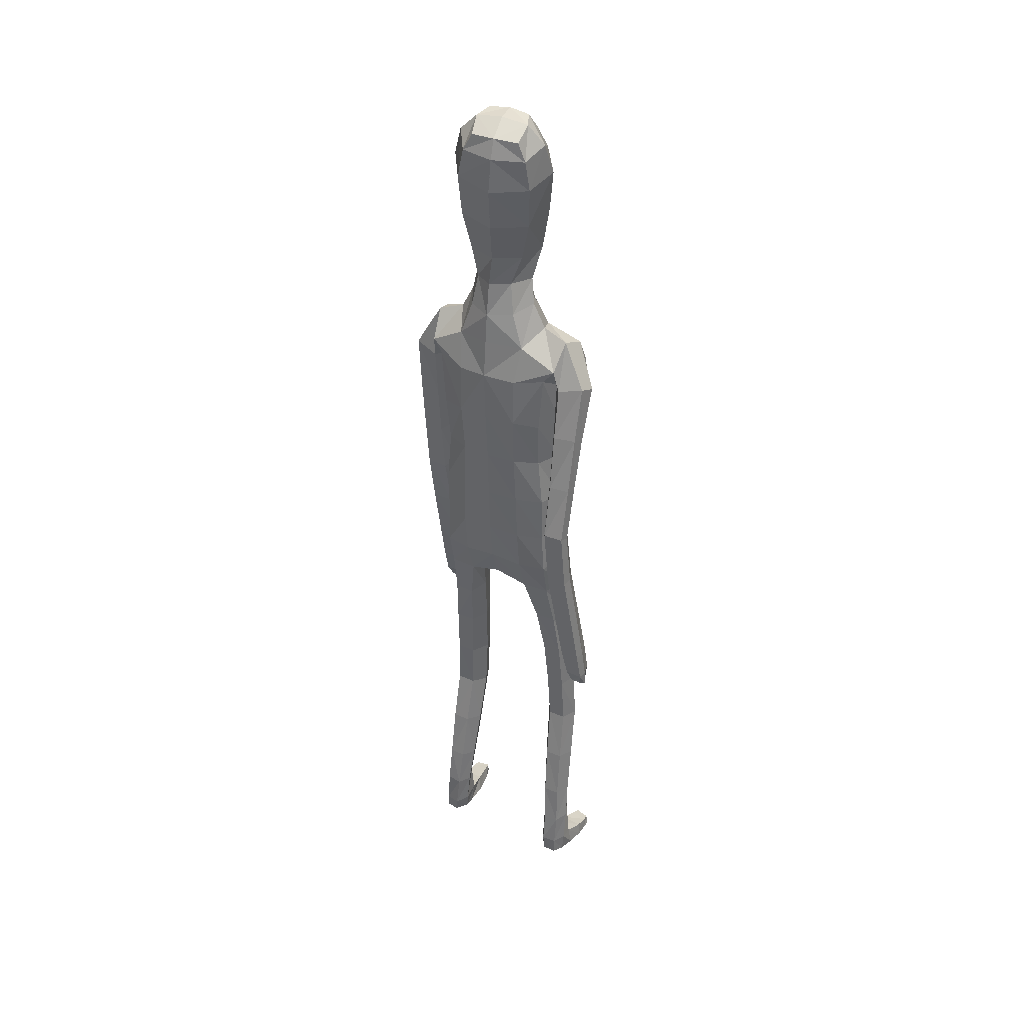
<metadata>
{"format":"obj","ext":"obj","renderer":"f3d","projection":"perspective","resolution":1024,"background":"white","views":[{"elev":36.3,"azim":-150.8,"up":"+Y"}]}
</metadata>
<code>
o Group1
v -0.061 3.128 -0.2282
v 0.2323 0.01409 -0.04981
v 0.1988 0.01629 -0.008321
v 0.1934 0.0727 -0.01519
v 0.2208 0.06992 -0.06138
v 0.275 0.01077 -0.03913
v 0.2483 0.01115 -0.009222
v 0.2699 0.07018 -0.05001
v 0.23 0.04125 0.2287
v 0.2259 0.04609 0.1998
v 0.2158 0.007794 0.187
v 0.2292 0.00884 0.2294
v 0.2793 0.03927 0.2227
v 0.2827 0.04227 0.1965
v 0.2902 0.008107 0.2197
v 0.4001 1.073 0.2437
v 0.3829 1.063 0.2821
v 0.3437 1.073 0.2414
v 0.3851 1.082 0.2257
v 0.4033 1.129 0.2325
v 0.3918 1.138 0.2752
v 0.397 1.123 0.2042
v 0.2714 0.006592 0.1586
v 0.2818 0.07303 0.05199
v 0.2967 0.0103 0.06845
v 0.29 0.009647 0.004502
v 0.2881 0.07586 -0.002115
v 0.2871 0.05355 0.1362
v 0.2988 0.008503 0.1402
v 0.2826 0.1939 -0.000332
v 0.2597 0.1927 0.04971
v 0.2058 0.186 0.04415
v 0.2017 0.07577 0.05507
v 0.2157 0.05641 0.1305
v 0.1862 0.1852 -0.008485
v 0.2013 0.01096 0.03334
v 0.2029 0.005635 0.1094
v 0.3553 1.084 0.2986
v 0.3282 1.083 0.2671
v 0.3499 1.14 0.2905
v 0.3169 1.139 0.2578
v 0.01035 3.31 -0.2087
v 0.04203 3.252 -0.2139
v 0.02871 3.348 -0.1447
v 0.09202 3.287 -0.141
v 0.1115 1.433 0.08451
v 0.1398 1.275 0.104
v 0.2115 1.279 0.1082
v 0.2051 1.441 0.08194
v 0.209 1.562 0.06039
v 0.1154 1.546 0.09733
v 0.1018 1.41 0.000992
v 0.1185 1.271 0.03213
v 0.113 1.423 -0.06922
v 0.1126 1.545 -0.111
v 0.2058 1.543 -0.08904
v 0.2055 1.419 -0.06082
v 0.1481 1.255 -0.02618
v 0.3346 1.119 0.2167
v 0.2685 0.00558 0.02477
v 0.2931 0.008026 0.1851
v 0.1212 2.501 -0.1142
v 0.08169 2.62 -0.1031
v 0.02108 3.352 -0.07474
v 0.05371 3.3 -0.04514
v 0.1614 2.365 0.09653
v 0.2296 2.354 0.05485
v 0.2852 2.377 0.03392
v 0.2839 2.415 0.06568
v 0.1264 2.201 0.1018
v 0.2174 2.19 0.06465
v 0.1306 2.517 0.06668
v 0.2702 2.492 0.04412
v 0.3204 2.344 0.06809
v 0.3581 2.364 0.011
v 0.253 2.522 -0.03605
v 0.1652 2.553 -0.02536
v 0.345 2.363 -0.04475
v 0.3582 2.174 0.02186
v 0.3503 2.172 -0.02342
v 0.2648 2.338 -0.06135
v 0.2419 2.431 -0.1027
v 0.2749 2.163 -0.03325
v 0.357 1.977 0.003573
v 0.2863 1.971 0.000478
v 0.2478 2.168 0.01886
v 0.2301 2.337 -0.00579
v 0.263 1.977 0.04761
v 0.293 1.779 0.03229
v 0.2717 1.785 0.07664
v 0.2887 1.984 0.0907
v 0.2745 2.176 0.07045
v 0.2991 1.791 0.115
v 0.2813 1.595 0.1253
v 0.311 1.607 0.1606
v 0.3466 1.791 0.11
v 0.3383 1.985 0.0877
v 0.3577 1.607 0.1527
v 0.3261 1.42 0.2147
v 0.3719 1.42 0.2037
v 0.3762 1.597 0.1103
v 0.3668 1.786 0.06656
v 0.3884 1.408 0.1606
v 0.3858 1.241 0.2508
v 0.3992 1.23 0.2071
v 0.3823 1.401 0.1267
v 0.3706 1.589 0.07522
v 0.393 1.223 0.1748
v 0.3209 1.219 0.1888
v 0.3104 1.397 0.1374
v 0.3085 1.232 0.2329
v 0.2944 1.408 0.1816
v 0.3412 1.243 0.2641
v 0.2999 1.584 0.08123
v 0.3622 1.784 0.03021
v 0.3622 1.98 0.04297
v 0.3301 2.178 0.07144
v 0.2708 2.331 0.06468
v 0.2803 2.372 -0.03766
v 0.2354 2.346 -0.03295
v 0.2066 2.39 -0.1114
v 0.2301 2.188 -0.02723
v 0.1908 2.194 -0.1133
v 0.2224 2.031 -0.01758
v 0.1841 2.029 -0.09739
v 0.2045 2.031 0.0681
v 0.206 1.86 0.06676
v 0.2312 1.861 -0.01676
v 0.1126 2.034 0.09828
v 0.1121 1.861 0.1021
v 0.1188 1.688 0.1036
v 0.2105 1.696 0.05881
v 0.2334 1.697 -0.02351
v 0.2384 1.558 -0.01674
v 0.1997 1.691 -0.09387
v 0.2442 1.429 0.01135
v 0.2481 1.27 0.04432
v 0.2182 1.256 -0.02131
v 0.2542 1.09 0.071
v 0.2327 1.081 0.005655
v 0.2201 1.095 0.1304
v 0.2292 0.9027 0.1463
v 0.2618 0.9013 0.088
v 0.1547 1.093 0.1269
v 0.1657 0.8999 0.1444
v 0.1312 1.086 0.06399
v 0.1424 0.8954 0.08343
v 0.1658 1.08 0.007447
v 0.1766 0.894 0.02588
v 0.2409 0.8971 0.02367
v 0.248 0.7202 0.03104
v 0.1858 0.7171 0.03291
v 0.2697 0.7087 0.09214
v 0.2746 0.518 0.0536
v 0.2531 0.5284 -0.005357
v 0.2388 0.6958 0.1488
v 0.2454 0.5064 0.1095
v 0.1766 0.6934 0.1475
v 0.1855 0.5046 0.1079
v 0.1534 0.704 0.08926
v 0.1635 0.5147 0.05091
v 0.1935 0.527 -0.004688
v 0.2014 0.3407 -0.03537
v 0.1751 0.3296 0.01637
v 0.2567 0.3419 -0.03305
v 0.2626 0.194 -0.04952
v 0.2112 0.1904 -0.05547
v 0.2776 0.3331 0.02124
v 0.2516 0.3222 0.07398
v 0.1961 0.3194 0.07059
v 0.1118 1.694 -0.126
v 0.108 1.861 -0.1305
v 0.1992 1.858 -0.09696
v 0.1019 2.032 -0.1348
v 0.1061 2.207 -0.1496
v 0.1078 2.375 -0.1462
v 0.09002 2.628 0.03714
v 0.1216 2.637 -0.02547
v 0.1072 2.724 -0.01142
v 0.07469 2.718 0.02709
v 0.0642 2.73 -0.08822
v 0.07604 2.846 -0.1092
v 0.1304 2.854 -0.01679
v 0.08117 2.995 -0.1603
v 0.06913 3.149 -0.2036
v 0.1315 3.184 -0.1126
v 0.136 3.022 -0.0634
v 0.09348 3.212 0.006562
v 0.09221 3.039 0.04645
v 0.1016 2.854 0.07272
v 0.2642 0.004464 0.08631
v 0.02937 3.038 0.07693
v 0.008465 3.206 0.04006
v -0.06927 3.311 -0.2079
v -0.06781 3.244 -0.2257
v -5e-06 1.425 0.08475
v -1.2e-05 1.528 0.1086
v -2e-05 1.409 -0.01983
v 4e-06 1.559 -0.1169
v -4.2e-05 1.457 -0.07935
v 3.7e-05 2.616 -0.1429
v 1e-06 2.514 -0.1531
v -0.02914 3.303 0.001433
v -0.04356 3.355 -0.05528
v -0.0581 3.355 -0.1323
v 0 2.207 0.1121
v 1e-06 2.37 0.1124
v 1e-06 2.511 0.08815
v -0 1.861 0.1127
v -0 2.037 0.1092
v -8e-06 1.682 0.1194
v 0 1.863 -0.1401
v -0 1.7 -0.1327
v 0 2.034 -0.1456
v 0 2.215 -0.1593
v 1e-06 2.384 -0.1664
v 0.000457 2.632 0.05639
v -0.02096 2.84 -0.1407
v -0.001438 2.732 -0.1286
v -0.04275 2.979 -0.1892
v -0.05979 3.128 -0.2284
v 0.009064 3.043 0.1146
v -0.01169 3.209 0.06066
v 0.01744 2.856 0.1183
v 0.002837 2.714 0.0479
v -0.2174 0.02017 -0.06777
v -0.1865 0.01898 -0.02443
v -0.1872 0.0754 -0.02139
v -0.2118 0.07687 -0.06914
v -0.2598 0.01145 -0.06131
v -0.235 0.009492 -0.0299
v -0.261 0.07154 -0.06145
v -0.2345 0.002207 0.2105
v -0.2291 0.01204 0.1831
v -0.2144 -0.02258 0.1653
v -0.2304 -0.02967 0.2062
v -0.2829 -0.003335 0.2005
v -0.285 0.003545 0.1749
v -0.2903 -0.03447 0.1919
v -0.4033 1.07 -0.1074
v -0.3862 1.053 -0.07127
v -0.3469 1.068 -0.1105
v -0.388 1.08 -0.1242
v -0.4041 1.127 -0.1104
v -0.3917 1.129 -0.06696
v -0.3982 1.125 -0.1393
v -0.2677 -0.02432 0.1329
v -0.2784 0.05726 0.03743
v -0.2877 -0.008414 0.04276
v -0.2771 0.001924 -0.01981
v -0.2821 0.06844 -0.01505
v -0.2868 0.02399 0.1169
v -0.294 -0.02201 0.113
v -0.2826 0.1913 -0.001024
v -0.2598 0.1906 0.04911
v -0.2061 0.1838 0.04383
v -0.1995 0.0671 0.0474
v -0.2158 0.03434 0.1173
v -0.1863 0.1827 -0.008863
v -0.191 0.006762 0.01559
v -0.1966 -0.01094 0.08956
v -0.3576 1.07 -0.05231
v -0.3308 1.073 -0.08391
v -0.3497 1.127 -0.05213
v -0.317 1.129 -0.08521
v -0.143 3.3 -0.1799
v -0.1663 3.237 -0.1747
v -0.1418 3.336 -0.1126
v -0.1907 3.267 -0.08783
v -0.1115 1.432 0.08404
v -0.1398 1.274 0.1017
v -0.2115 1.277 0.1059
v -0.2051 1.44 0.08145
v -0.209 1.561 0.06114
v -0.1155 1.546 0.09792
v -0.1018 1.41 0.00028
v -0.1184 1.27 0.02979
v -0.113 1.423 -0.06981
v -0.1126 1.546 -0.1105
v -0.2058 1.544 -0.08847
v -0.2054 1.42 -0.06155
v -0.148 1.256 -0.02871
v -0.336 1.117 -0.1285
v -0.2566 -0.003367 0.001164
v -0.2911 -0.02922 0.1576
v -0.1212 2.501 -0.1142
v -0.08169 2.62 -0.1031
v -0.11 3.343 -0.0501
v -0.1225 3.288 -0.01202
v -0.1614 2.365 0.09653
v -0.2297 2.353 0.05524
v -0.285 2.374 0.03299
v -0.2838 2.412 0.06548
v -0.1264 2.201 0.1018
v -0.2174 2.19 0.06465
v -0.1306 2.517 0.06668
v -0.2702 2.491 0.04474
v -0.3157 2.322 0.02484
v -0.3545 2.359 -0.0232
v -0.2531 2.523 -0.03492
v -0.1652 2.553 -0.02536
v -0.3419 2.376 -0.07618
v -0.3482 2.175 -0.07822
v -0.3407 2.189 -0.1215
v -0.2612 2.36 -0.09935
v -0.2419 2.432 -0.1019
v -0.2652 2.187 -0.1337
v -0.3406 1.997 -0.1634
v -0.2698 1.995 -0.1684
v -0.2377 2.175 -0.08291
v -0.2261 2.341 -0.04548
v -0.2462 1.985 -0.1222
v -0.2698 1.804 -0.205
v -0.2482 1.794 -0.1615
v -0.2717 1.975 -0.07946
v -0.2641 2.163 -0.03182
v -0.2753 1.786 -0.1235
v -0.2624 1.597 -0.1508
v -0.2912 1.605 -0.1137
v -0.3229 1.786 -0.128
v -0.3214 1.976 -0.08173
v -0.3378 1.609 -0.1207
v -0.3141 1.413 -0.0871
v -0.3599 1.417 -0.09729
v -0.3572 1.605 -0.1639
v -0.3435 1.796 -0.1705
v -0.3774 1.413 -0.1412
v -0.3814 1.234 -0.0763
v -0.3957 1.23 -0.1209
v -0.3719 1.41 -0.176
v -0.3523 1.603 -0.1998
v -0.3901 1.228 -0.1539
v -0.3181 1.219 -0.1418
v -0.3002 1.401 -0.1671
v -0.3047 1.224 -0.09657
v -0.2833 1.405 -0.122
v -0.3366 1.232 -0.06348
v -0.2818 1.594 -0.1957
v -0.3391 1.806 -0.2055
v -0.3455 1.986 -0.1254
v -0.3197 2.163 -0.03034
v -0.2657 2.312 0.01797
v -0.2801 2.372 -0.03899
v -0.2355 2.346 -0.03264
v -0.2066 2.39 -0.1114
v -0.2301 2.188 -0.02724
v -0.1908 2.194 -0.1133
v -0.2224 2.031 -0.01758
v -0.1841 2.029 -0.09739
v -0.2045 2.031 0.0681
v -0.206 1.86 0.0669
v -0.2312 1.861 -0.01666
v -0.1126 2.034 0.09828
v -0.1121 1.861 0.1021
v -0.1188 1.688 0.104
v -0.2106 1.696 0.05934
v -0.2334 1.697 -0.02298
v -0.2384 1.558 -0.01604
v -0.1997 1.692 -0.0934
v -0.2442 1.428 0.0107
v -0.248 1.269 0.04188
v -0.2181 1.257 -0.02387
v -0.2541 1.089 0.06655
v -0.2325 1.081 0.001125
v -0.22 1.094 0.1261
v -0.229 0.901 0.1396
v -0.2616 0.9003 0.08139
v -0.1546 1.092 0.1226
v -0.1655 0.8983 0.1379
v -0.1311 1.086 0.05958
v -0.1421 0.8944 0.07686
v -0.1656 1.08 0.002945
v -0.1764 0.8936 0.01929
v -0.2407 0.8968 0.01705
v -0.2477 0.7181 0.02228
v -0.1855 0.715 0.02414
v -0.2694 0.7076 0.08358
v -0.2744 0.5163 0.04792
v -0.253 0.5258 -0.01121
v -0.2385 0.6955 0.1404
v -0.2452 0.5055 0.104
v -0.1763 0.693 0.1391
v -0.1852 0.5037 0.1023
v -0.1532 0.7027 0.08066
v -0.1633 0.5129 0.04517
v -0.1934 0.5243 -0.01058
v -0.2013 0.3376 -0.03844
v -0.175 0.3273 0.01344
v -0.2566 0.3388 -0.03608
v -0.2626 0.1909 -0.05011
v -0.2113 0.1874 -0.05588
v -0.2775 0.3309 0.01836
v -0.2514 0.3208 0.07123
v -0.196 0.3179 0.06783
v -0.1118 1.694 -0.1257
v -0.108 1.861 -0.1305
v -0.1992 1.858 -0.09689
v -0.1019 2.032 -0.1348
v -0.1061 2.207 -0.1496
v -0.1078 2.375 -0.1462
v -0.08978 2.628 0.03727
v -0.1212 2.637 -0.0251
v -0.1039 2.722 -0.005922
v -0.06997 2.717 0.03051
v -0.06445 2.729 -0.08575
v -0.1035 2.835 -0.07917
v -0.1268 2.839 0.02411
v -0.1487 2.979 -0.1171
v -0.1738 3.132 -0.1579
v -0.2031 3.16 -0.0497
v -0.1678 3.001 -0.006277
v -0.1288 3.197 0.04835
v -0.09042 3.027 0.08051
v -0.07343 2.844 0.09982
v -0.2559 -0.01403 0.06193
v -0.02197 3.034 0.08634
v -0.03742 3.203 0.04868
v 0.007061 3.027 0.1002
f 2 3 5
f 2 6 3
f 2 5 6
f 9 10 11
f 9 13 14
f 9 12 15
f 16 17 19
f 16 20 17
f 16 19 22
f 12 11 23
f 24 25 27
f 24 28 29
f 24 27 30
f 24 31 32
f 24 33 28
f 33 32 4
f 33 4 3
f 33 36 34
f 38 39 17
f 38 40 41
f 38 17 40
f 42 43 194
f 42 44 43
f 46 47 48
f 46 49 50
f 46 52 47
f 46 51 196
f 46 196 198
f 54 55 57
f 54 200 199
f 54 52 200
f 54 58 53
f 19 18 22
f 7 60 3
f 7 6 60
f 61 14 13
f 61 29 14
f 61 15 23
f 62 202 201
f 39 41 18
f 64 204 65
f 64 44 204
f 64 65 45
f 66 67 68
f 66 70 67
f 66 207 206
f 66 72 208
f 66 69 72
f 73 69 75
f 73 76 72
f 73 75 76
f 78 75 79
f 78 81 76
f 78 80 83
f 83 80 85
f 83 86 81
f 83 85 88
f 88 85 90
f 88 91 86
f 88 90 93
f 93 90 95
f 93 96 91
f 93 95 98
f 98 95 100
f 98 101 102
f 98 100 103
f 103 100 105
f 103 106 107
f 103 105 106
f 108 105 20
f 108 109 106
f 108 22 59
f 109 111 112
f 109 59 111
f 111 113 112
f 111 41 40
f 113 104 99
f 113 40 21
f 112 94 114
f 112 99 94
f 114 107 110
f 114 89 115
f 114 94 89
f 115 102 101
f 115 84 102
f 115 89 84
f 116 97 102
f 116 79 117
f 116 84 80
f 117 92 97
f 117 74 92
f 117 79 75
f 118 87 92
f 118 68 119
f 118 74 69
f 119 82 87
f 119 120 82
f 119 68 67
f 120 122 121
f 120 67 122
f 122 124 123
f 122 71 126
f 126 127 128
f 126 129 127
f 126 71 129
f 129 210 130
f 129 70 210
f 209 211 130
f 211 197 131
f 131 132 130
f 131 51 132
f 132 133 127
f 132 50 133
f 134 56 133
f 134 136 56
f 134 50 49
f 136 137 57
f 136 49 48
f 137 139 138
f 137 48 139
f 141 142 139
f 141 144 142
f 141 48 47
f 144 146 145
f 144 47 53
f 146 148 149
f 146 53 148
f 148 140 150
f 148 58 140
f 150 151 152
f 150 143 153
f 150 140 143
f 153 154 155
f 153 156 154
f 153 143 156
f 156 158 157
f 156 142 145
f 158 160 161
f 158 145 147
f 160 152 161
f 160 147 149
f 162 163 164
f 162 155 165
f 162 152 155
f 165 166 167
f 165 168 166
f 165 155 168
f 168 169 30
f 168 154 169
f 169 170 32
f 169 157 170
f 170 164 35
f 170 159 161
f 166 8 167
f 166 30 8
f 167 35 164
f 167 5 35
f 138 58 54
f 135 171 172
f 135 56 171
f 135 173 128
f 171 213 212
f 171 55 213
f 212 214 172
f 214 215 174
f 215 216 175
f 175 123 125
f 175 176 121
f 174 125 173
f 173 125 128
f 104 21 20
f 72 177 217
f 72 77 178
f 178 179 177
f 178 63 179
f 178 77 62
f 181 182 179
f 181 219 218
f 181 63 201
f 218 220 182
f 220 1 184
f 1 195 185
f 185 186 184
f 185 43 45
f 186 188 189
f 186 45 188
f 188 193 192
f 188 65 193
f 222 418 192
f 224 225 180
f 225 217 177
f 190 183 187
f 190 180 179
f 187 183 184
f 205 44 194
f 216 202 62
f 62 82 176
f 62 77 82
f 60 191 37
f 60 26 191
f 191 23 11
f 191 25 23
f 37 11 10
f 34 10 14
f 26 6 8
f 193 223 222
f 418 224 190
f 226 229 228
f 226 227 230
f 226 230 229
f 233 236 235
f 233 234 238
f 233 237 239
f 240 243 241
f 240 241 244
f 240 244 246
f 236 239 247
f 248 251 249
f 248 249 253
f 248 255 251
f 248 257 256
f 248 252 257
f 257 228 259
f 257 260 227
f 257 258 260
f 262 241 263
f 262 263 265
f 262 264 241
f 266 194 267
f 266 267 268
f 270 273 272
f 270 275 274
f 270 271 276
f 270 196 275
f 270 276 198
f 278 281 279
f 278 279 199
f 278 200 276
f 278 276 277
f 243 246 242
f 231 227 284
f 231 284 230
f 285 239 237
f 285 238 253
f 285 253 247
f 286 287 201
f 263 242 265
f 288 289 204
f 288 204 268
f 288 268 269
f 290 293 292
f 290 291 294
f 290 294 206
f 290 207 208
f 290 296 293
f 297 299 298
f 297 296 300
f 297 300 299
f 302 304 303
f 302 300 305
f 302 305 307
f 307 309 304
f 307 305 310
f 307 310 312
f 312 314 309
f 312 310 315
f 312 315 317
f 317 319 314
f 317 315 320
f 317 320 322
f 322 324 319
f 322 320 326
f 322 325 327
f 327 329 324
f 327 325 331
f 327 330 329
f 332 246 244
f 332 330 333
f 332 333 283
f 333 334 336
f 333 335 283
f 335 336 337
f 335 337 264
f 337 323 328
f 337 328 245
f 336 334 338
f 336 318 323
f 338 334 331
f 338 331 339
f 338 313 318
f 339 331 325
f 339 326 308
f 339 308 313
f 340 326 321
f 340 321 341
f 340 303 304
f 341 321 316
f 341 316 298
f 341 298 299
f 342 316 311
f 342 311 292
f 342 292 298
f 343 311 306
f 343 306 344
f 343 344 291
f 344 345 346
f 344 346 295
f 346 347 348
f 346 348 350
f 350 348 351
f 350 351 353
f 350 353 295
f 353 354 210
f 353 210 294
f 209 354 211
f 211 355 197
f 355 354 356
f 355 356 275
f 356 351 357
f 356 357 274
f 358 357 280
f 358 280 360
f 358 360 273
f 360 281 361
f 360 361 272
f 361 362 363
f 361 363 272
f 365 363 367
f 365 366 368
f 365 368 271
f 368 369 370
f 368 370 277
f 370 371 373
f 370 372 277
f 372 373 374
f 372 364 282
f 374 373 376
f 374 375 377
f 374 367 364
f 377 375 379
f 377 378 380
f 377 380 367
f 380 381 382
f 380 382 369
f 382 383 385
f 382 384 371
f 384 385 376
f 384 376 373
f 386 385 388
f 386 387 389
f 386 379 376
f 389 387 390
f 389 390 392
f 389 392 379
f 392 254 393
f 392 393 378
f 393 255 256
f 393 394 381
f 394 256 259
f 394 388 385
f 390 391 229
f 390 232 254
f 391 387 388
f 391 259 229
f 362 281 278
f 359 397 396
f 359 395 280
f 359 357 352
f 395 396 212
f 395 213 279
f 212 396 214
f 214 398 215
f 215 399 216
f 399 398 349
f 399 347 345
f 398 396 397
f 397 352 349
f 328 329 244
f 296 208 217
f 296 401 402
f 402 401 404
f 402 403 287
f 402 287 286
f 405 403 407
f 405 406 219
f 405 219 201
f 218 406 220
f 220 408 221
f 221 409 195
f 409 408 410
f 409 410 269
f 410 411 413
f 410 412 269
f 412 413 416
f 412 417 289
f 222 416 418
f 224 414 404
f 225 404 401
f 414 413 411
f 414 407 403
f 411 408 407
f 205 194 268
f 216 400 286
f 286 400 306
f 286 306 301
f 284 260 261
f 284 415 250
f 415 261 235
f 415 247 249
f 261 258 234
f 258 252 238
f 250 251 232
f 417 416 222
f 224 418 414
f 3 4 5
f 6 7 3
f 5 8 6
f 12 9 11
f 10 9 14
f 13 9 15
f 17 18 19
f 20 21 17
f 20 16 22
f 15 12 23
f 25 26 27
f 25 24 29
f 31 24 30
f 33 24 32
f 33 34 28
f 32 35 4
f 36 33 3
f 36 37 34
f 39 18 17
f 39 38 41
f 17 21 40
f 43 195 194
f 44 45 43
f 49 46 48
f 51 46 50
f 52 53 47
f 51 197 196
f 52 46 198
f 55 56 57
f 55 54 199
f 52 198 200
f 52 54 53
f 18 59 22
f 60 36 3
f 6 26 60
f 15 61 13
f 29 28 14
f 29 61 23
f 63 62 201
f 41 59 18
f 204 203 65
f 44 205 204
f 44 64 45
f 69 66 68
f 70 71 67
f 70 66 206
f 207 66 208
f 69 73 72
f 69 74 75
f 76 77 72
f 75 78 76
f 80 78 79
f 81 82 76
f 81 78 83
f 80 84 85
f 86 87 81
f 86 83 88
f 85 89 90
f 91 92 86
f 91 88 93
f 90 94 95
f 96 97 91
f 96 93 98
f 95 99 100
f 96 98 102
f 101 98 103
f 100 104 105
f 101 103 107
f 105 108 106
f 22 108 20
f 109 110 106
f 109 108 59
f 110 109 112
f 59 41 111
f 113 99 112
f 113 111 40
f 104 100 99
f 104 113 21
f 110 112 114
f 99 95 94
f 107 106 110
f 107 114 115
f 94 90 89
f 107 115 101
f 84 116 102
f 89 85 84
f 97 96 102
f 97 116 117
f 79 116 80
f 92 91 97
f 74 118 92
f 74 117 75
f 87 86 92
f 87 118 119
f 68 118 69
f 82 81 87
f 120 121 82
f 120 119 67
f 122 123 121
f 67 71 122
f 124 125 123
f 124 122 126
f 124 126 128
f 129 130 127
f 71 70 129
f 210 209 130
f 70 206 210
f 211 131 130
f 197 51 131
f 132 127 130
f 51 50 132
f 133 128 127
f 50 134 133
f 56 135 133
f 136 57 56
f 136 134 49
f 137 138 57
f 137 136 48
f 139 140 138
f 48 141 139
f 142 143 139
f 144 145 142
f 144 141 47
f 146 147 145
f 146 144 53
f 147 146 149
f 53 58 148
f 149 148 150
f 58 138 140
f 149 150 152
f 151 150 153
f 140 139 143
f 151 153 155
f 156 157 154
f 143 142 156
f 158 159 157
f 158 156 145
f 159 158 161
f 160 158 147
f 152 162 161
f 152 160 149
f 161 162 164
f 163 162 165
f 152 151 155
f 163 165 167
f 168 30 166
f 155 154 168
f 169 31 30
f 154 157 169
f 31 169 32
f 157 159 170
f 32 170 35
f 164 170 161
f 8 5 167
f 30 27 8
f 163 167 164
f 5 4 35
f 57 138 54
f 173 135 172
f 56 55 171
f 133 135 128
f 172 171 212
f 55 199 213
f 214 174 172
f 215 175 174
f 216 176 175
f 174 175 125
f 123 175 121
f 172 174 173
f 125 124 128
f 105 104 20
f 208 72 217
f 177 72 178
f 179 180 177
f 63 181 179
f 63 178 62
f 182 183 179
f 182 181 218
f 219 181 201
f 220 184 182
f 1 185 184
f 195 43 185
f 186 187 184
f 186 185 45
f 187 186 189
f 45 65 188
f 189 188 192
f 65 203 223
f 193 65 223
f 190 224 180
f 180 225 177
f 189 190 187
f 183 190 179
f 183 182 184
f 44 42 194
f 176 216 62
f 82 121 176
f 77 76 82
f 36 60 37
f 26 25 191
f 37 191 11
f 25 29 23
f 34 37 10
f 28 34 14
f 27 26 8
f 192 193 222
f 192 418 190
f 189 192 190
f 227 226 228
f 227 231 230
f 230 232 229
f 234 233 235
f 237 233 238
f 236 233 239
f 243 242 241
f 241 245 244
f 243 240 246
f 235 236 247
f 251 250 249
f 252 248 253
f 255 254 251
f 255 248 256
f 252 258 257
f 256 257 259
f 228 257 227
f 258 261 260
f 241 242 263
f 264 262 265
f 264 245 241
f 194 195 267
f 267 269 268
f 271 270 272
f 273 270 274
f 271 277 276
f 196 197 275
f 196 270 198
f 281 280 279
f 200 278 199
f 200 198 276
f 282 278 277
f 246 283 242
f 227 260 284
f 284 250 230
f 238 285 237
f 238 252 253
f 239 285 247
f 202 286 201
f 242 283 265
f 289 203 204
f 204 205 268
f 289 288 269
f 291 290 292
f 291 295 294
f 207 290 206
f 296 290 208
f 296 297 293
f 293 297 298
f 296 301 300
f 300 302 299
f 299 302 303
f 300 306 305
f 304 302 307
f 309 308 304
f 305 311 310
f 309 307 312
f 314 313 309
f 310 316 315
f 314 312 317
f 319 318 314
f 315 321 320
f 319 317 322
f 324 323 319
f 325 322 326
f 324 322 327
f 329 328 324
f 330 327 331
f 330 332 329
f 329 332 244
f 330 334 333
f 246 332 283
f 335 333 336
f 335 265 283
f 336 323 337
f 265 335 264
f 323 324 328
f 264 337 245
f 318 336 338
f 318 319 323
f 334 330 331
f 313 338 339
f 313 314 318
f 326 339 325
f 326 340 308
f 308 309 313
f 326 320 321
f 303 340 341
f 308 340 304
f 321 315 316
f 316 342 298
f 303 341 299
f 316 310 311
f 311 343 292
f 292 293 298
f 311 305 306
f 306 345 344
f 292 343 291
f 345 347 346
f 291 344 295
f 347 349 348
f 295 346 350
f 348 352 351
f 351 354 353
f 353 294 295
f 354 209 210
f 210 206 294
f 354 355 211
f 355 275 197
f 354 351 356
f 356 274 275
f 351 352 357
f 357 358 274
f 357 359 280
f 280 281 360
f 274 358 273
f 281 362 361
f 273 360 272
f 362 364 363
f 363 365 272
f 366 365 367
f 366 369 368
f 272 365 271
f 369 371 370
f 271 368 277
f 372 370 373
f 372 282 277
f 364 372 374
f 364 362 282
f 375 374 376
f 367 374 377
f 367 363 364
f 378 377 379
f 378 381 380
f 380 366 367
f 381 383 382
f 366 380 369
f 384 382 385
f 369 382 371
f 385 386 376
f 371 384 373
f 387 386 388
f 379 386 389
f 379 375 376
f 387 391 390
f 390 254 392
f 392 378 379
f 254 255 393
f 393 381 378
f 394 393 256
f 394 383 381
f 388 394 259
f 383 394 385
f 232 390 229
f 232 251 254
f 259 391 388
f 259 228 229
f 282 362 278
f 395 359 396
f 395 279 280
f 397 359 352
f 213 395 212
f 213 199 279
f 396 398 214
f 398 399 215
f 399 400 216
f 347 399 349
f 400 399 345
f 349 398 397
f 352 348 349
f 245 328 244
f 401 296 217
f 301 296 402
f 403 402 404
f 403 405 287
f 301 402 286
f 406 405 407
f 406 218 219
f 287 405 201
f 406 408 220
f 408 409 221
f 409 267 195
f 408 411 410
f 267 409 269
f 412 410 413
f 412 289 269
f 417 412 416
f 417 223 289
f 223 203 289
f 225 224 404
f 217 225 401
f 407 414 411
f 404 414 403
f 408 406 407
f 194 266 268
f 202 216 286
f 400 345 306
f 306 300 301
f 415 284 261
f 415 249 250
f 247 415 235
f 247 253 249
f 235 261 234
f 234 258 238
f 230 250 232
f 223 417 222
f 418 416 414
f 416 413 414

</code>
